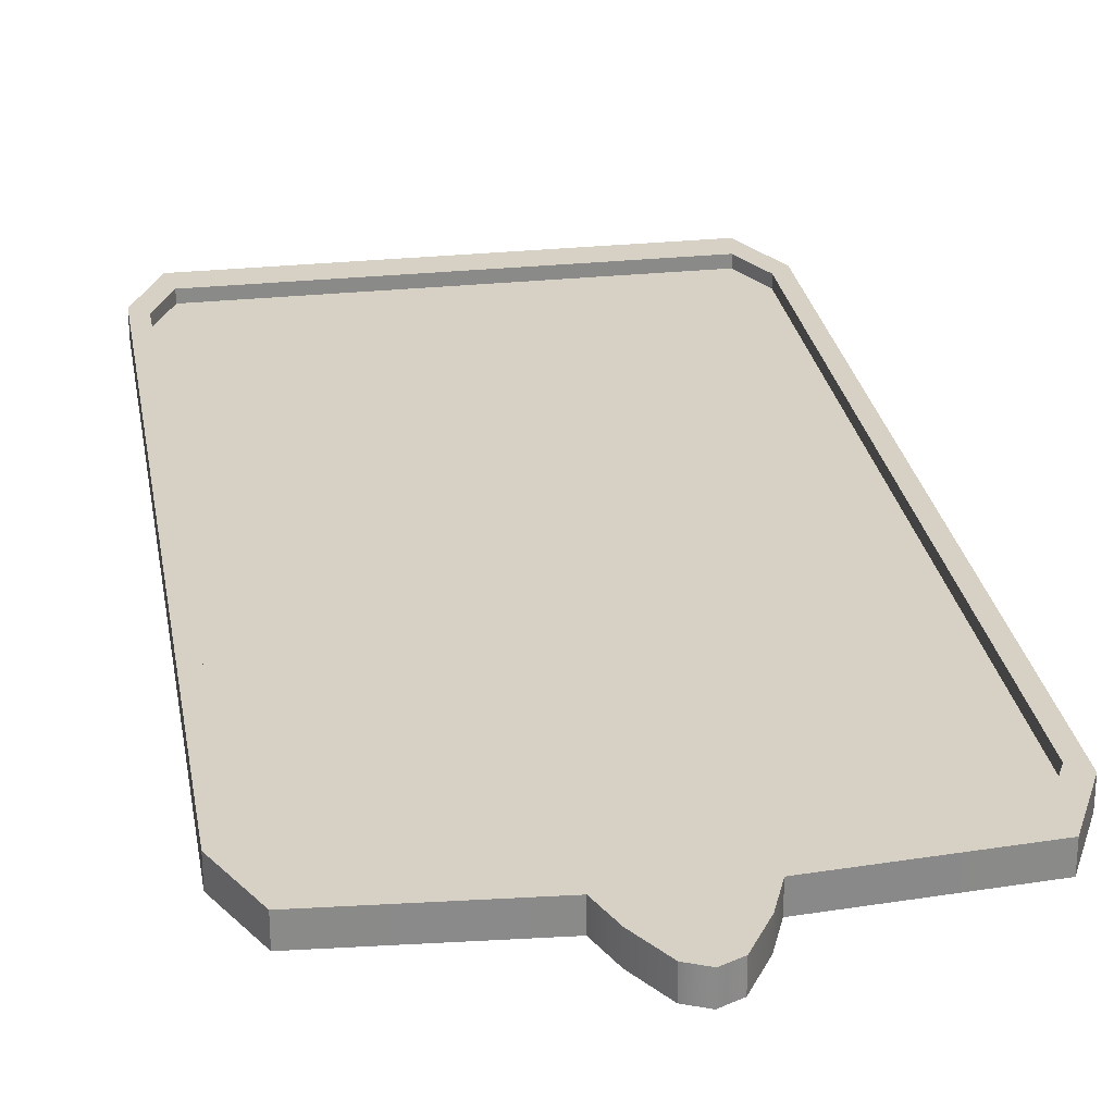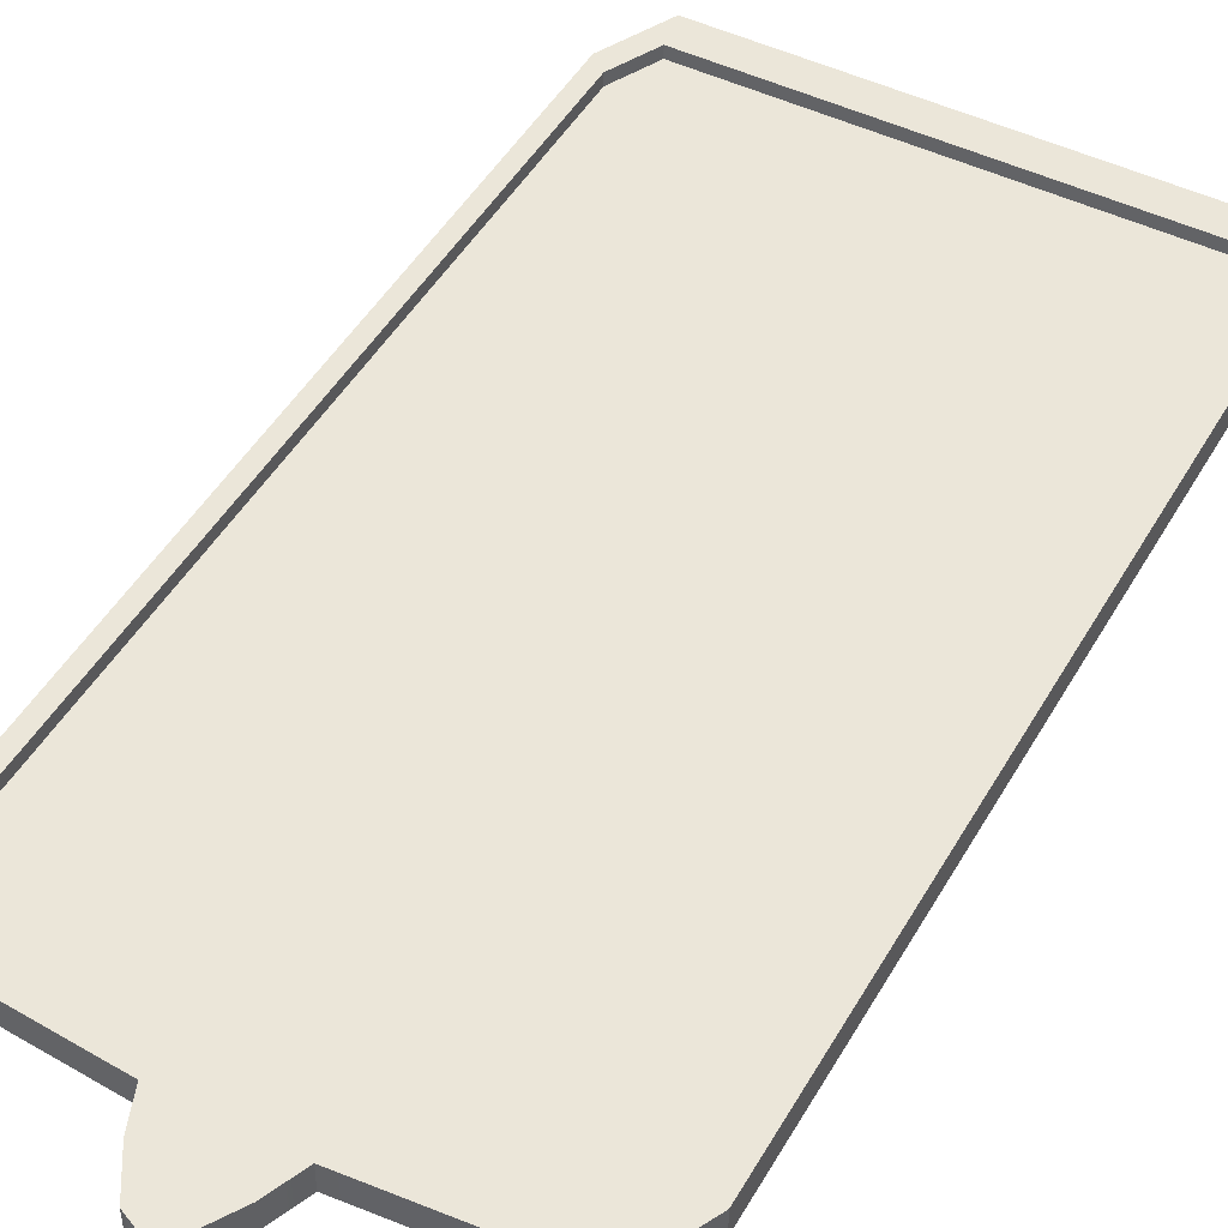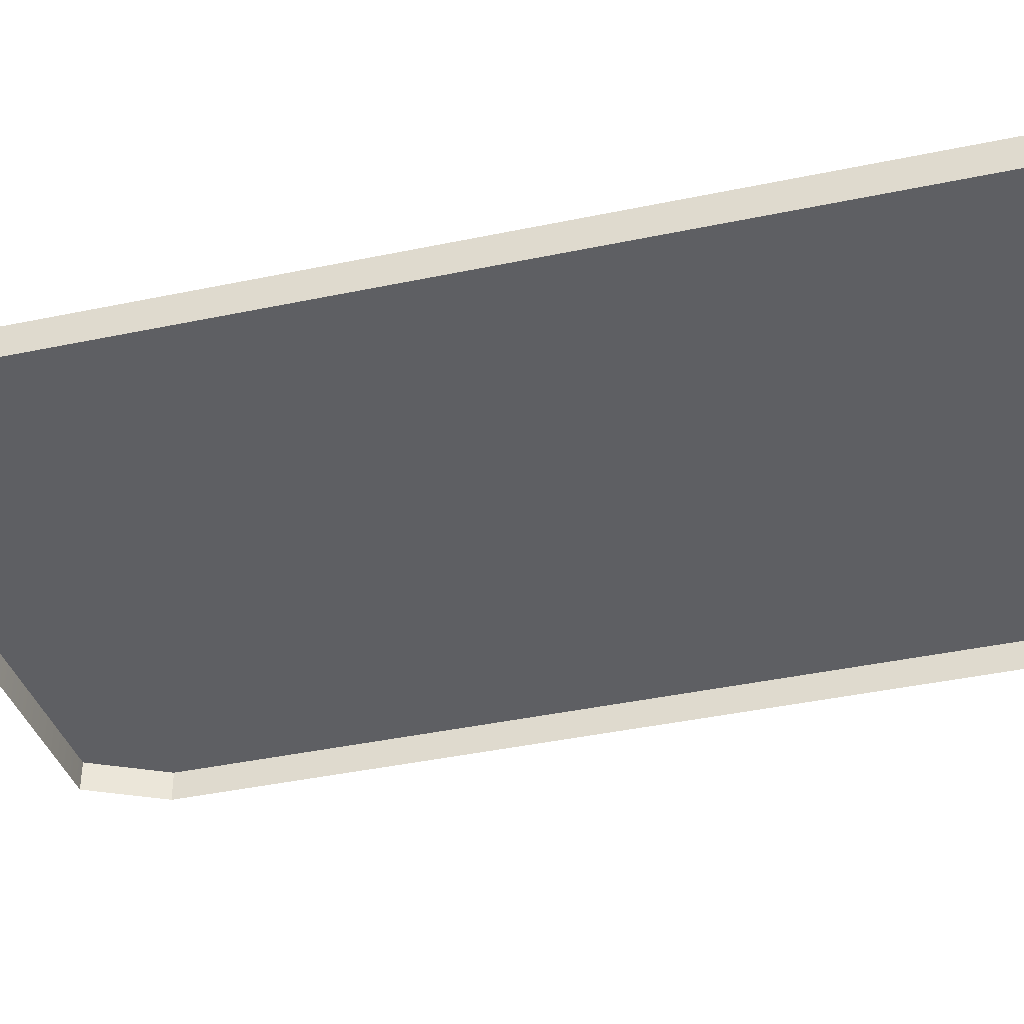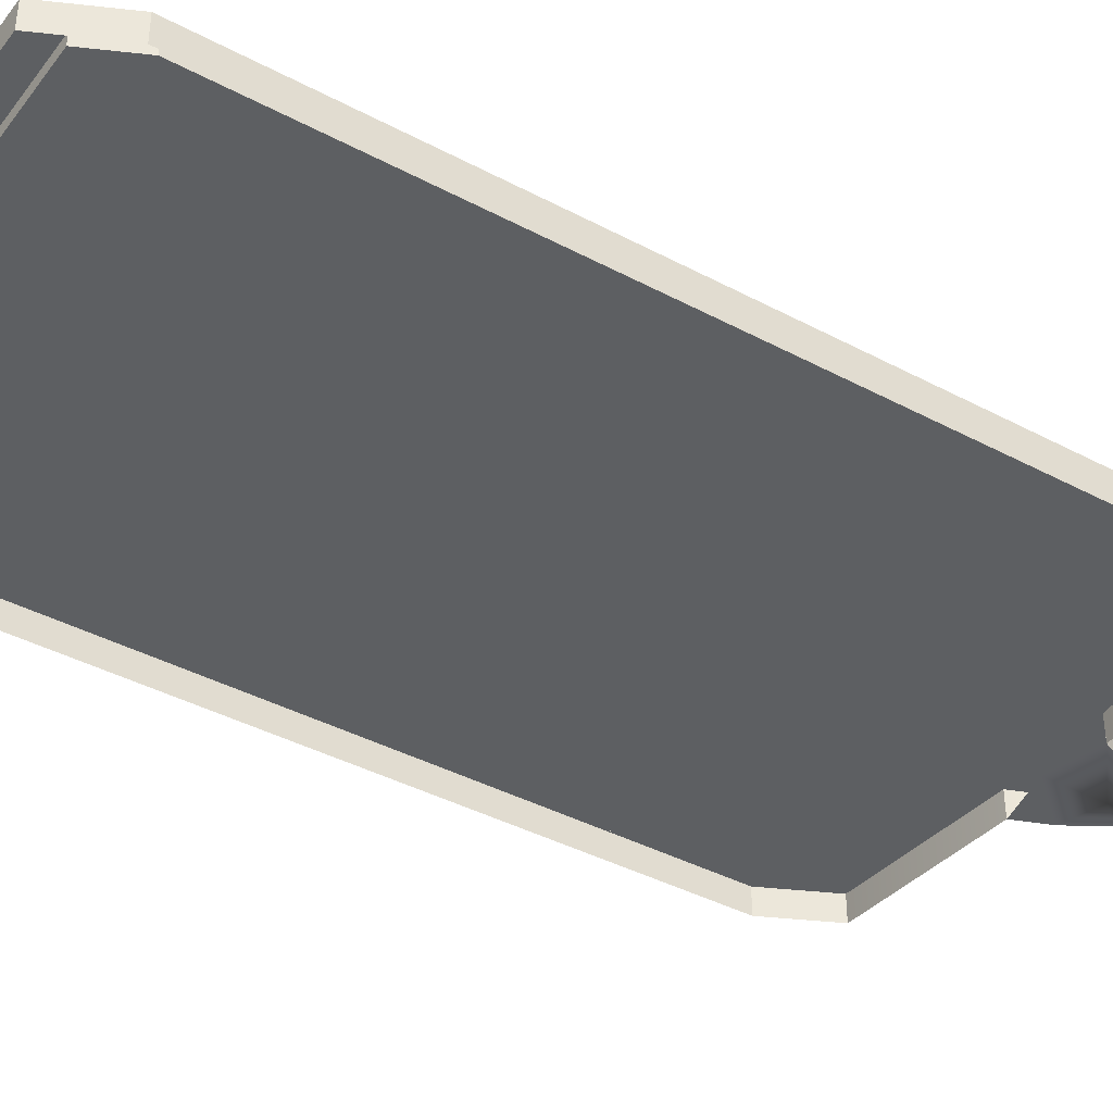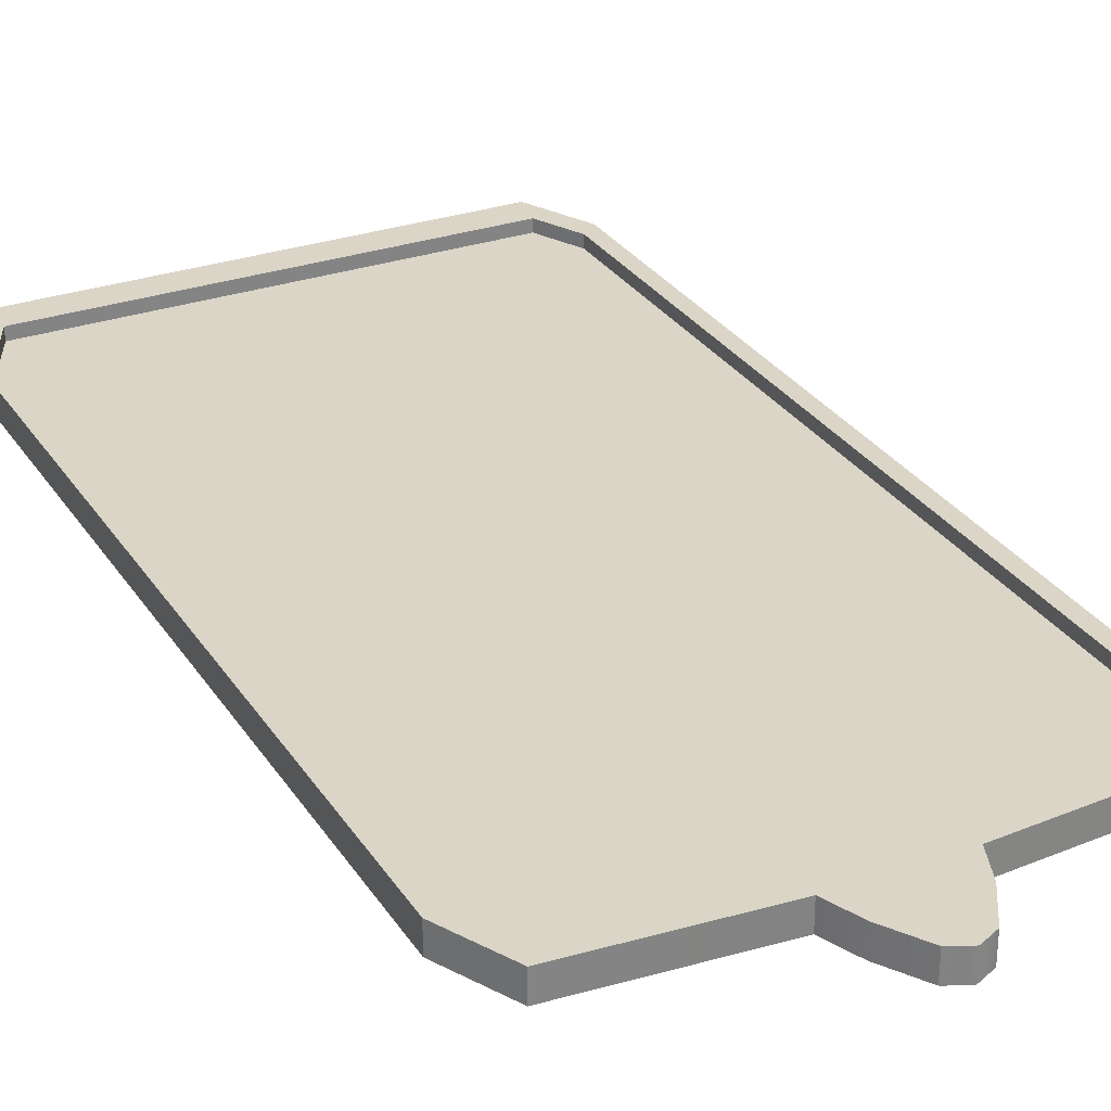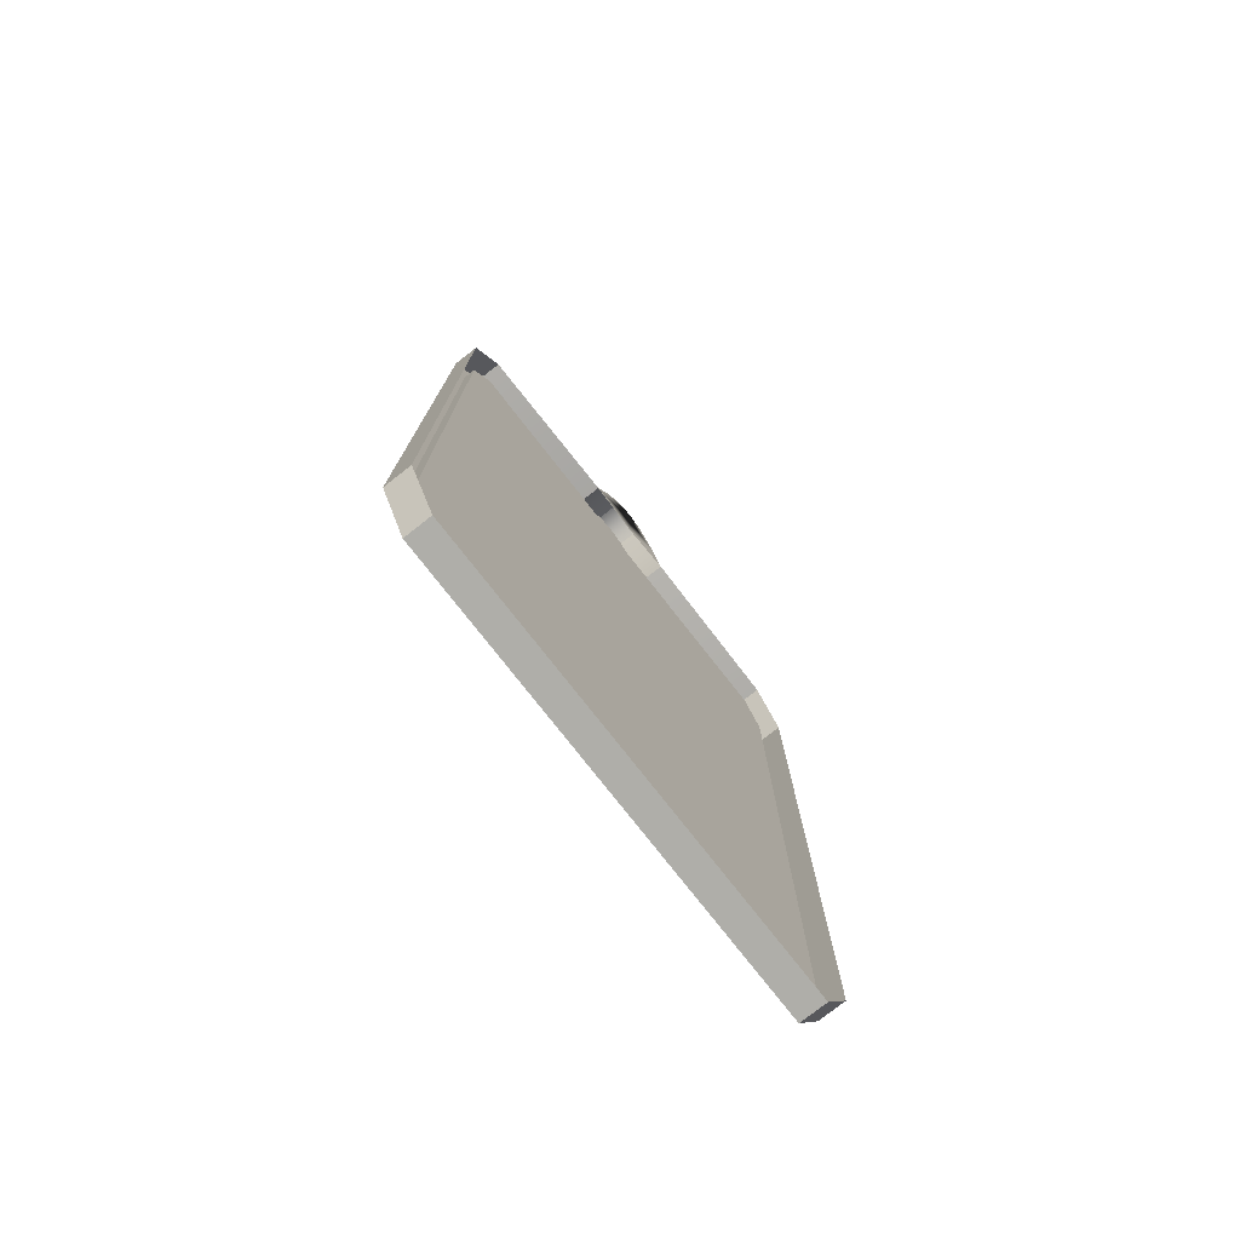
<metadata>
{"format":"obj","ext":"obj","renderer":"f3d","projection":"perspective","resolution":1024,"background":"white","views":[{"elev":27.0,"azim":170.5,"up":"+Z"},{"elev":47.6,"azim":-151.3,"up":"+Z"},{"elev":-40.7,"azim":-75.5,"up":"+Z"},{"elev":-39.7,"azim":56.5,"up":"+Z"},{"elev":29.5,"azim":153.1,"up":"+Z"},{"elev":-77.5,"azim":128.1,"up":"+Y"}]}
</metadata>
<code>
g default
v -1.407 2.857 0.08248
v -1.603 2.448 0.08248
v -1.603 2.448 -0.08248
v -1.407 2.857 -0.08248
v -1.603 -2.448 0.08248
v -1.407 -2.857 0.08248
v -1.603 -2.448 -0.08248
v -1.407 -2.857 -0.08248
v -1.365 2.648 0.08248
v -1.503 2.362 0.08248
v -1.503 -2.362 0.08248
v -1.365 -2.648 0.08248
v -1.365 2.648 0.005913
v -1.503 2.362 0.005913
v -1.503 -2.362 0.005913
v -1.365 -2.648 0.005913
v 0 2.857 -0.08248
v 0 2.938 0.08248
v 0 2.648 0.08248
v 0 2.648 0.005913
v 0 2.362 0.005913
v 0 -2.362 0.005913
v 0 -2.648 0.005913
v 0 -2.648 0.08248
v 0 -2.857 0.08248
v 0 -2.857 -0.08248
v 1.407 2.857 0.08248
v 1.603 2.448 0.08248
v 1.603 2.448 -0.08248
v 1.407 2.857 -0.08248
v 1.603 -2.448 0.08248
v 1.407 -2.857 0.08248
v 1.603 -2.448 -0.08248
v 1.407 -2.857 -0.08248
v 1.365 2.648 0.08248
v 1.503 2.362 0.08248
v 1.503 -2.362 0.08248
v 1.365 -2.648 0.08248
v 1.365 2.648 0.005913
v 1.503 2.362 0.005913
v 1.503 -2.362 0.005913
v 1.365 -2.648 0.005913
v -0.3413 2.939 -0.08248
v -0.3413 2.939 0.08248
v -0.273 2.648 0.08248
v -0.2868 2.648 0.005913
v -0.2868 2.362 0.005913
v -0.2868 -2.362 0.005913
v -0.2868 -2.648 0.005913
v -0.273 -2.648 0.08248
v -0.2813 -2.857 0.08248
v -0.2813 -2.857 -0.08248
v 0.3413 2.939 -0.08248
v 0.3413 2.939 0.08248
v 0.273 2.648 0.08248
v 0.2868 2.648 0.005913
v 0.2868 2.362 0.005913
v 0.2868 -2.362 0.005913
v 0.2868 -2.648 0.005913
v 0.273 -2.648 0.08248
v 0.2813 -2.857 0.08248
v 0.2813 -2.857 -0.08248
v -0.2557 3.154 -0.08248
v -0.2557 3.154 0.08248
v 0 3.236 0.08248
v 0 3.236 -0.08248
v 0.2557 3.154 -0.08248
v 0.2557 3.154 0.08248
v -0.1162 3.384 -0.08248
v -0.1162 3.384 0.08248
v 0 3.438 0.08248
v 0 3.438 -0.08248
v 0.1162 3.384 -0.08248
v 0.1162 3.384 0.08248
g London_Window03 London_BuildingMods
f 7 5 2 3
f 2 1 4 3
f 6 5 7 8
f 1 2 10 9
f 2 5 11 10
f 5 6 12 11
f 9 10 14 13
f 10 11 15 14
f 11 12 16 15
f 69 70 71 72
f 19 18 44 45
f 20 19 45 46
f 21 20 46 47
f 22 21 47 48
f 23 22 48 49
f 49 50 24 23
f 50 51 25 24
f 51 52 26 25
f 33 29 28 31
f 28 29 30 27
f 32 34 33 31
f 27 35 36 28
f 28 36 37 31
f 31 37 38 32
f 35 39 40 36
f 36 40 41 37
f 37 41 42 38
f 30 53 54 27
f 54 55 35 27
f 55 56 39 35
f 56 57 40 39
f 57 58 41 40
f 58 59 42 41
f 38 42 59 60
f 32 38 60 61
f 32 61 62 34
f 4 1 44 43
f 45 44 1 9
f 46 45 9 13
f 47 46 13 14
f 48 47 14 15
f 49 48 15 16
f 12 50 49 16
f 6 51 50 12
f 6 8 52 51
f 74 73 72 71
f 19 55 54 18
f 20 56 55 19
f 21 57 56 20
f 22 58 57 21
f 23 59 58 22
f 60 59 23 24
f 61 60 24 25
f 62 61 25 26
f 43 44 64 63
f 44 18 65 64
f 17 43 63 66
f 54 53 67 68
f 53 17 66 67
f 18 54 68 65
f 63 64 70 69
f 64 65 71 70
f 66 63 69 72
f 68 67 73 74
f 67 66 72 73
f 65 68 74 71

</code>
